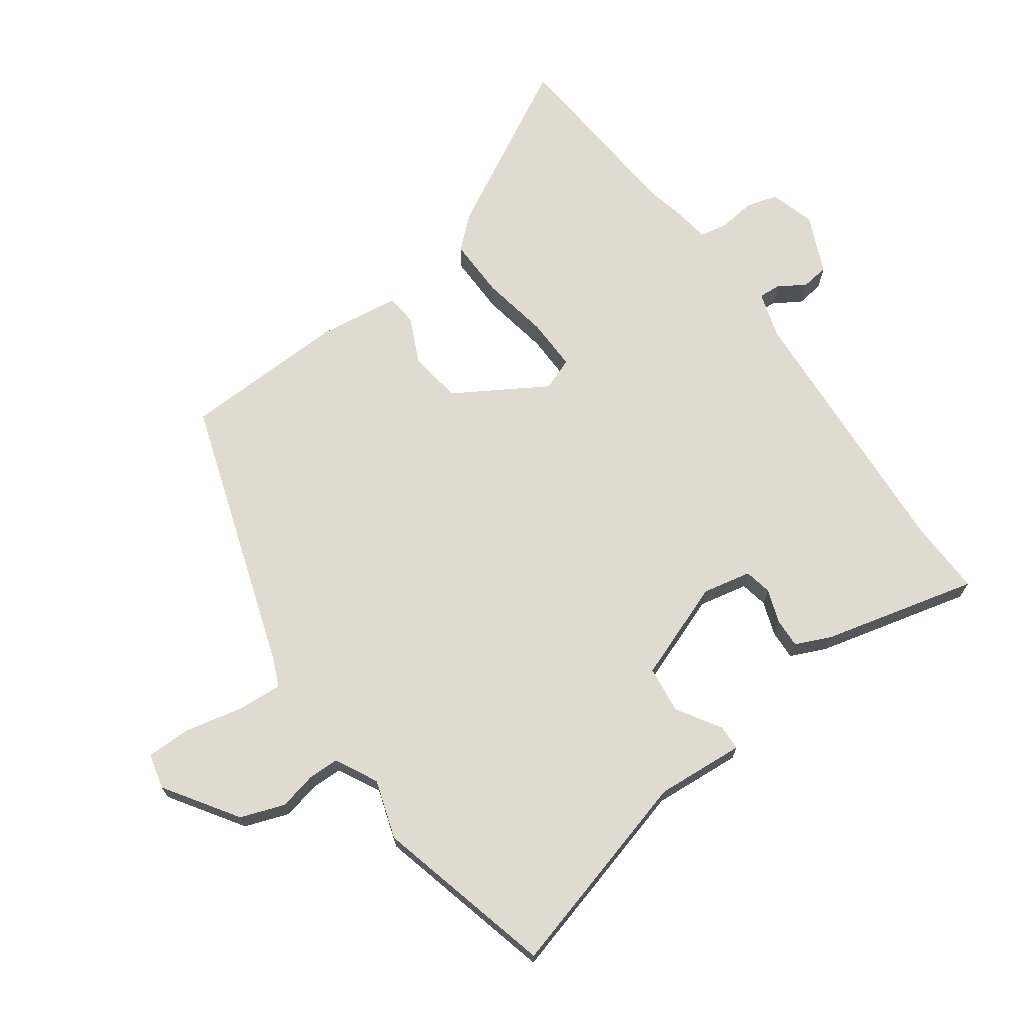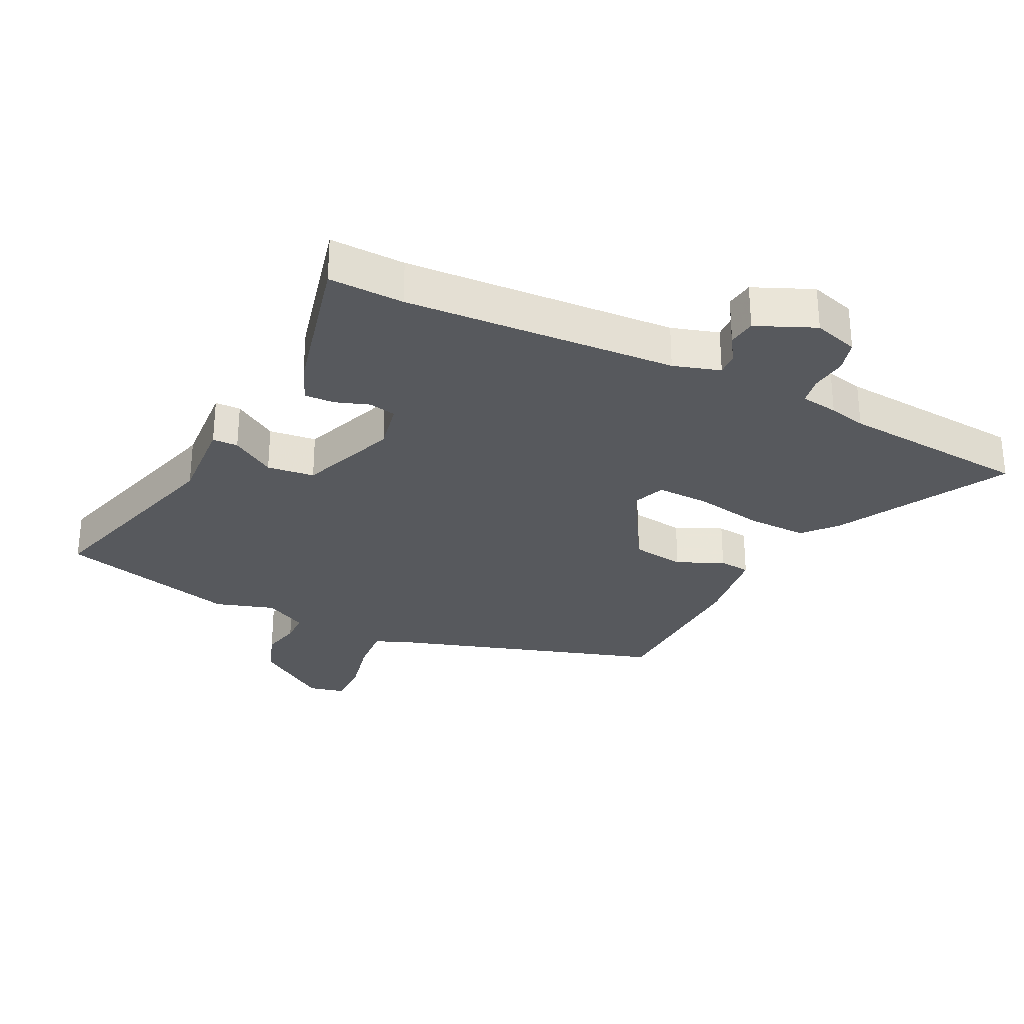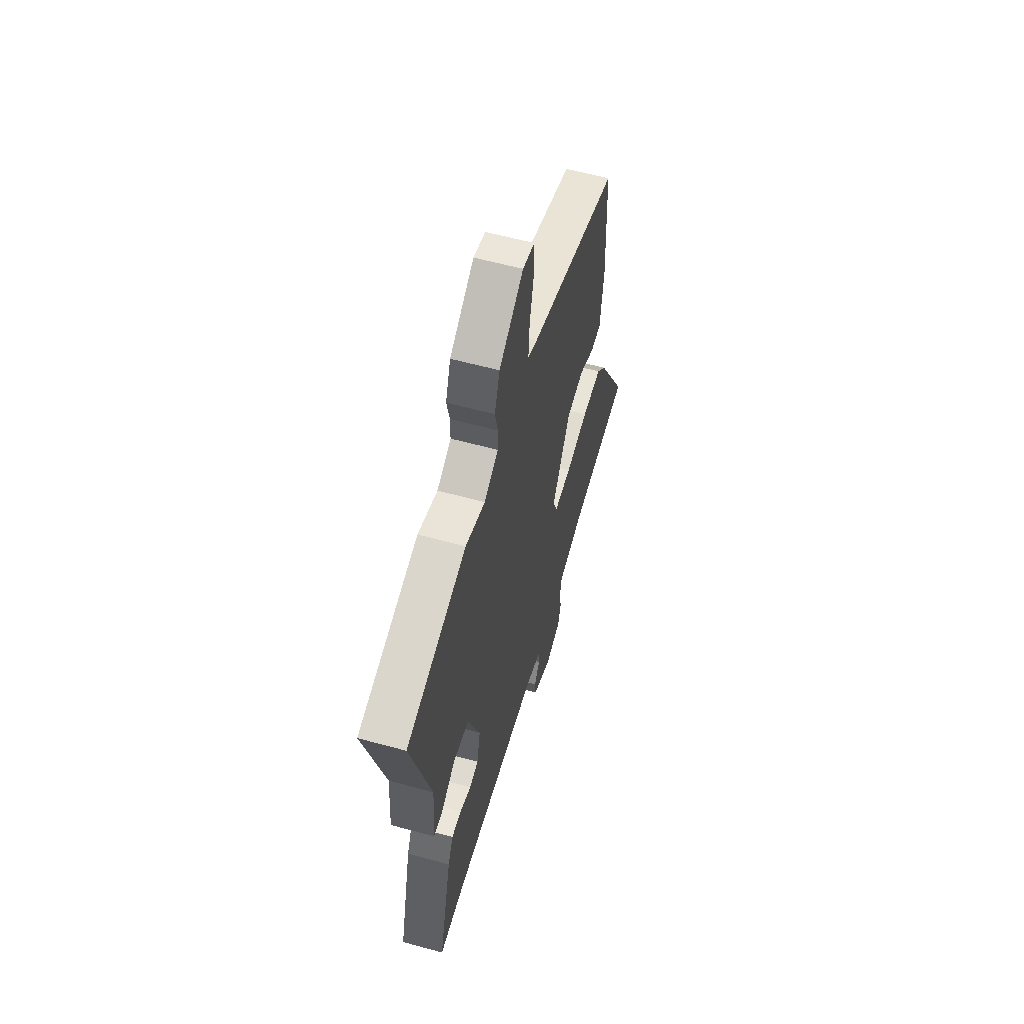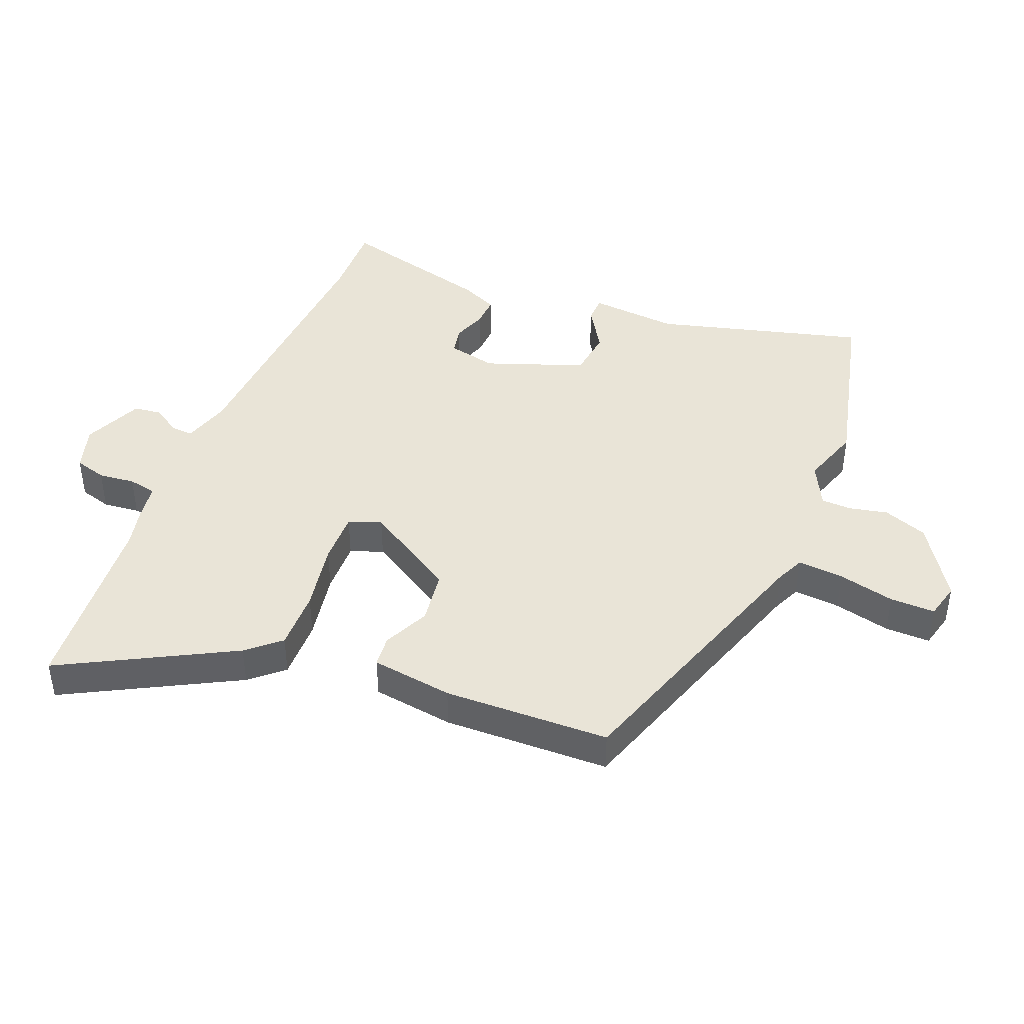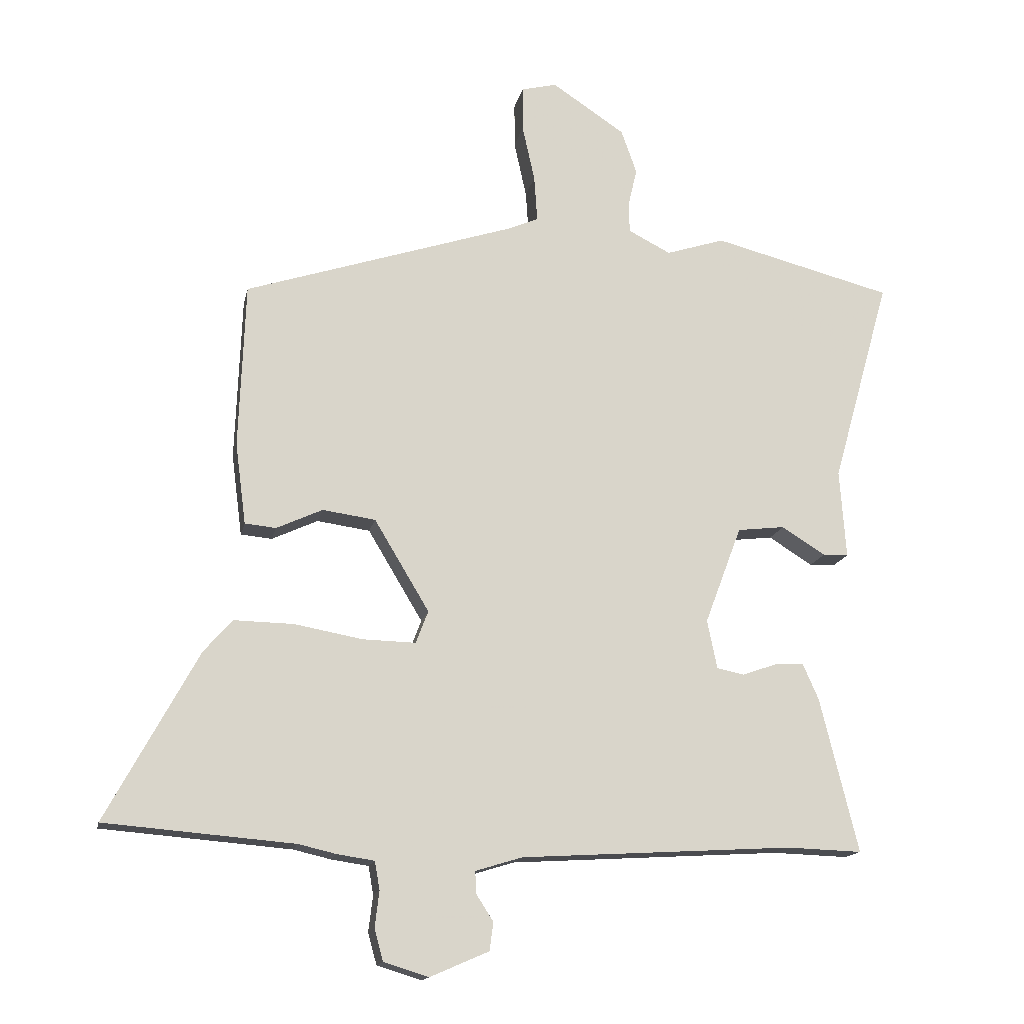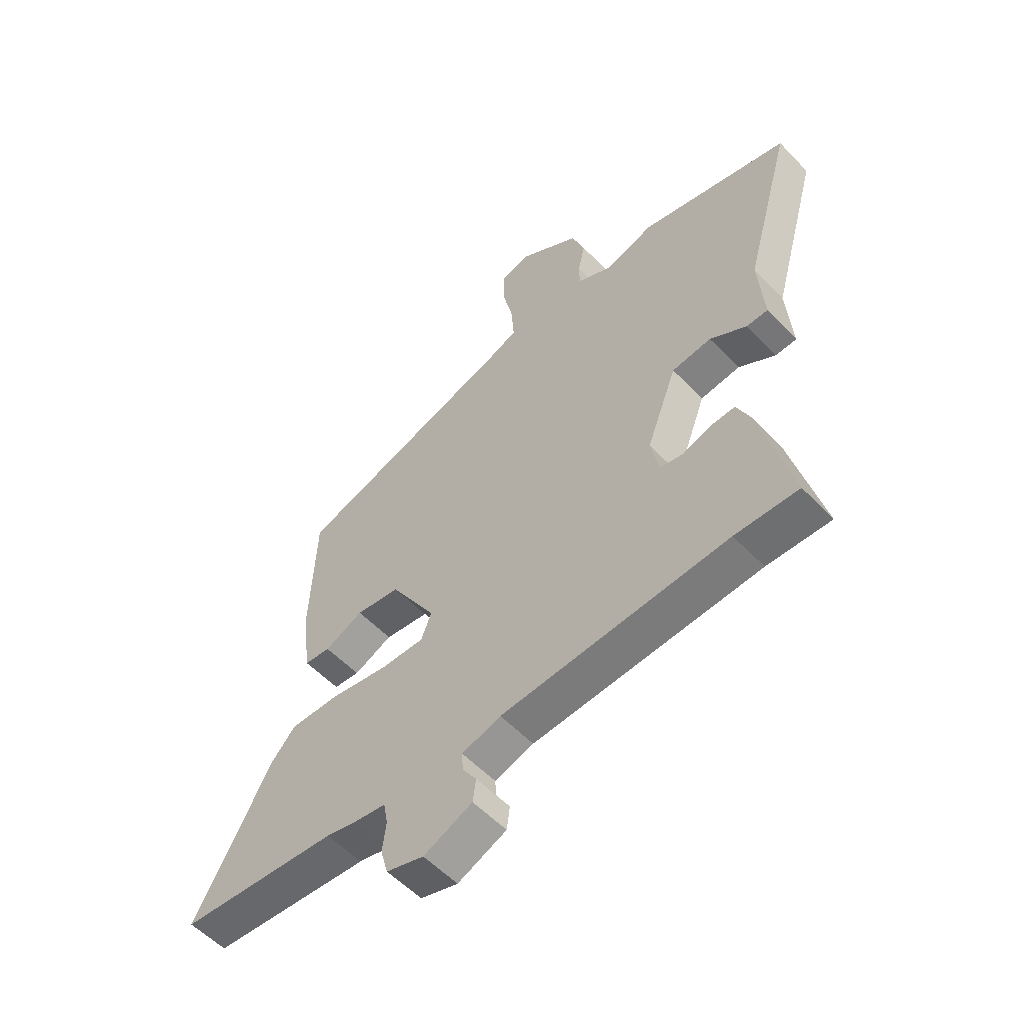
<metadata>
{"format":"obj","ext":"obj","renderer":"f3d","projection":"perspective","resolution":1024,"background":"white","views":[{"elev":69.9,"azim":54.5,"up":"+Y"},{"elev":-29.5,"azim":153.7,"up":"+Y"},{"elev":58.7,"azim":105.8,"up":"+Z"},{"elev":43.4,"azim":-67.5,"up":"+Y"},{"elev":-15.3,"azim":-11.4,"up":"+Z"},{"elev":-55.9,"azim":42.8,"up":"+Z"}]}
</metadata>
<code>
v -0.458 0.07 0.39
v -0.02 0.07 0.532
v 0.026 0.07 0.552
v 0.021 0.07 0.626
v 0.001 0.07 0.717
v 0.001 0.07 0.789
v 0.058 0.07 0.803
v 0.175 0.07 0.725
v 0.2 0.07 0.654
v 0.186 0.07 0.593
v 0.187 0.07 0.544
v 0.255 0.07 0.509
v 0.349 0.07 0.539
v 0.637 0.07 0.465
v 0.544 0.07 0.134
v 0.554 0.07 -0.008
v 0.513 0.07 -0.009
v 0.443 0.07 0.035
v 0.367 0.07 0.026
v 0.308 0.07 -0.131
v 0.324 0.07 -0.209
v 0.368 0.07 -0.218
v 0.422 0.07 -0.199
v 0.47 0.07 -0.197
v 0.495 0.07 -0.254
v 0.556 0.07 -0.502
v 0.435 0.07 -0.498
v -0.001 0.07 -0.524
v -0.076 0.07 -0.547
v -0.074 0.07 -0.583
v -0.047 0.07 -0.625
v -0.053 0.07 -0.67
v -0.147 0.07 -0.711
v -0.219 0.07 -0.689
v -0.233 0.07 -0.638
v -0.226 0.07 -0.58
v -0.234 0.07 -0.535
v -0.294 0.07 -0.526
v -0.354 0.07 -0.512
v -0.658 0.07 -0.487
v -0.51 0.07 -0.216
v -0.464 0.07 -0.164
v -0.368 0.07 -0.166
v -0.258 0.07 -0.186
v -0.174 0.07 -0.188
v -0.154 0.07 -0.136
v -0.242 0.07 0.011
v -0.327 0.07 0.023
v -0.401 0.07 -0.011
v -0.451 0.07 -0.006
v -0.468 0.07 0.125
v -0.458 0 0.39
v -0.02 0 0.532
v 0.026 0 0.552
v 0.021 0 0.626
v 0.001 0 0.717
v 0.001 0 0.789
v 0.058 0 0.803
v 0.175 0 0.725
v 0.2 0 0.654
v 0.186 0 0.593
v 0.187 0 0.544
v 0.255 0 0.509
v 0.349 0 0.539
v 0.637 0 0.465
v 0.544 0 0.134
v 0.554 0 -0.008
v 0.513 0 -0.009
v 0.443 0 0.035
v 0.367 0 0.026
v 0.308 0 -0.131
v 0.324 0 -0.209
v 0.368 0 -0.218
v 0.422 0 -0.199
v 0.47 0 -0.197
v 0.495 0 -0.254
v 0.556 0 -0.502
v 0.435 0 -0.498
v -0.001 0 -0.524
v -0.076 0 -0.547
v -0.074 0 -0.583
v -0.047 0 -0.625
v -0.053 0 -0.67
v -0.147 0 -0.711
v -0.219 0 -0.689
v -0.233 0 -0.638
v -0.226 0 -0.58
v -0.234 0 -0.535
v -0.294 0 -0.526
v -0.354 0 -0.512
v -0.658 0 -0.487
v -0.51 0 -0.216
v -0.464 0 -0.164
v -0.368 0 -0.166
v -0.258 0 -0.186
v -0.174 0 -0.188
v -0.154 0 -0.136
v -0.242 0 0.011
v -0.327 0 0.023
v -0.401 0 -0.011
v -0.451 0 -0.006
v -0.468 0 0.125
f 51 1 2
f 50 51 2
f 49 50 2
f 48 49 2
f 47 48 2 3
f 46 47 3
f 42 43 44
f 41 42 44
f 40 41 44
f 39 40 44
f 39 44 45
f 38 39 45
f 37 38 45
f 36 37 45 46
f 34 35 36
f 33 34 36
f 32 33 36
f 31 32 36
f 30 31 36
f 29 30 36 46
f 25 26 27
f 24 25 27
f 23 24 27
f 22 23 27
f 21 22 27 28
f 29 46 3
f 28 29 3
f 21 28 3
f 20 21 3
f 15 16 17 18
f 15 18 19
f 14 15 19
f 13 14 19
f 12 13 19
f 8 9 10
f 7 8 10
f 6 7 10
f 5 6 10
f 4 5 10
f 4 10 11
f 12 19 20
f 11 12 20
f 4 11 20
f 3 4 20
f 53 52 102
f 53 102 101
f 53 101 100
f 53 100 99
f 54 53 99 98
f 54 98 97
f 95 94 93
f 95 93 92
f 95 92 91
f 95 91 90
f 96 95 90
f 96 90 89
f 96 89 88
f 97 96 88 87
f 87 86 85
f 87 85 84
f 87 84 83
f 87 83 82
f 87 82 81
f 97 87 81 80
f 78 77 76
f 78 76 75
f 78 75 74
f 78 74 73
f 79 78 73 72
f 54 97 80
f 54 80 79
f 54 79 72
f 54 72 71
f 69 68 67 66
f 70 69 66
f 70 66 65
f 70 65 64
f 70 64 63
f 61 60 59
f 61 59 58
f 61 58 57
f 61 57 56
f 61 56 55
f 62 61 55
f 71 70 63
f 71 63 62
f 71 62 55
f 71 55 54
f 1 52 53 2
f 2 53 54 3
f 3 54 55 4
f 4 55 56 5
f 5 56 57 6
f 6 57 58 7
f 7 58 59 8
f 8 59 60 9
f 9 60 61 10
f 10 61 62 11
f 11 62 63 12
f 12 63 64 13
f 13 64 65 14
f 14 65 66 15
f 15 66 67 16
f 16 67 68 17
f 17 68 69 18
f 18 69 70 19
f 19 70 71 20
f 20 71 72 21
f 21 72 73 22
f 22 73 74 23
f 23 74 75 24
f 24 75 76 25
f 25 76 77 26
f 26 77 78 27
f 27 78 79 28
f 28 79 80 29
f 29 80 81 30
f 30 81 82 31
f 31 82 83 32
f 32 83 84 33
f 33 84 85 34
f 34 85 86 35
f 35 86 87 36
f 36 87 88 37
f 37 88 89 38
f 38 89 90 39
f 39 90 91 40
f 40 91 92 41
f 41 92 93 42
f 42 93 94 43
f 43 94 95 44
f 44 95 96 45
f 45 96 97 46
f 46 97 98 47
f 47 98 99 48
f 48 99 100 49
f 49 100 101 50
f 50 101 102 51
f 51 102 52 1

</code>
